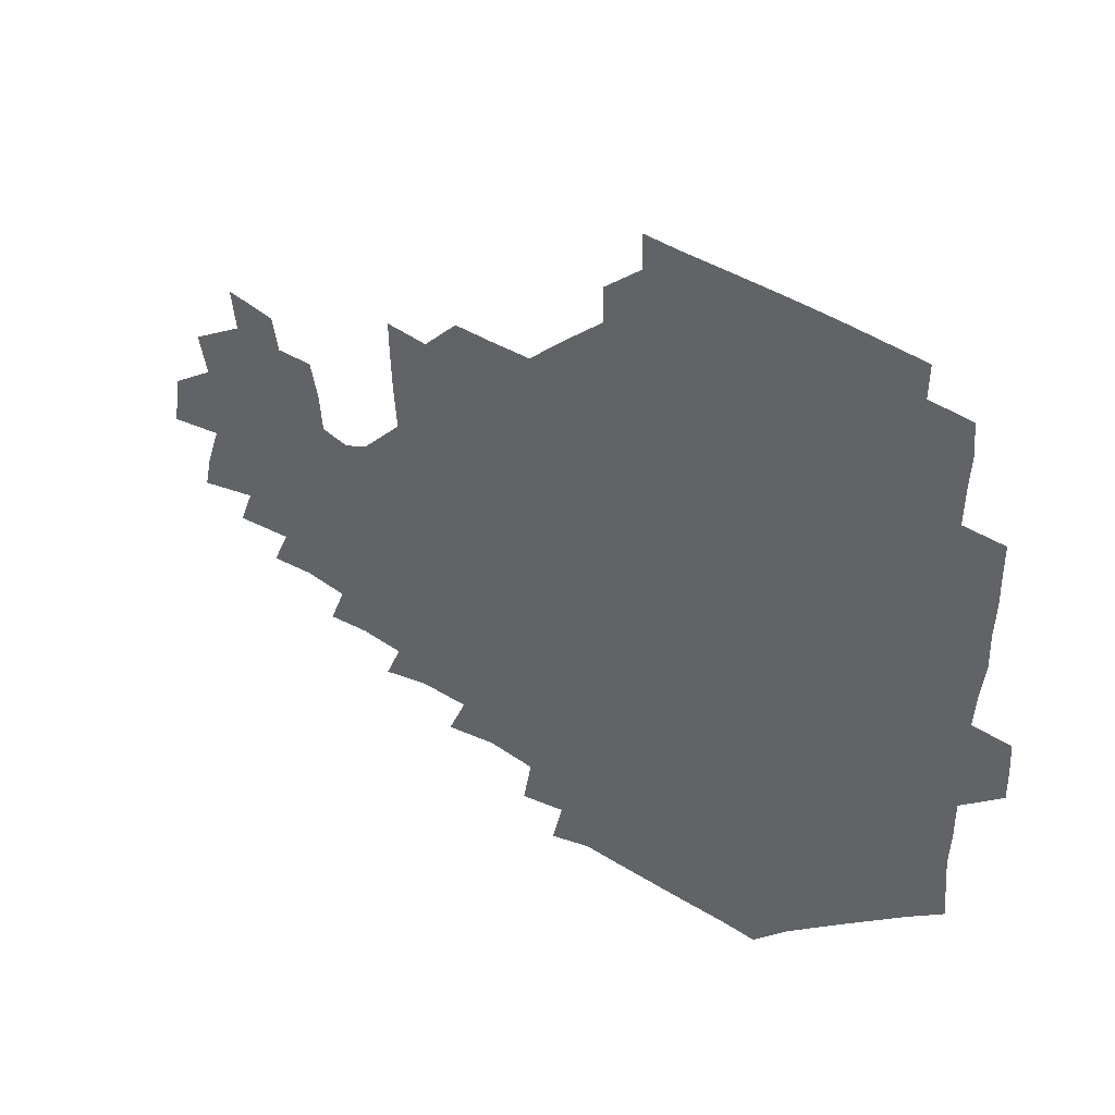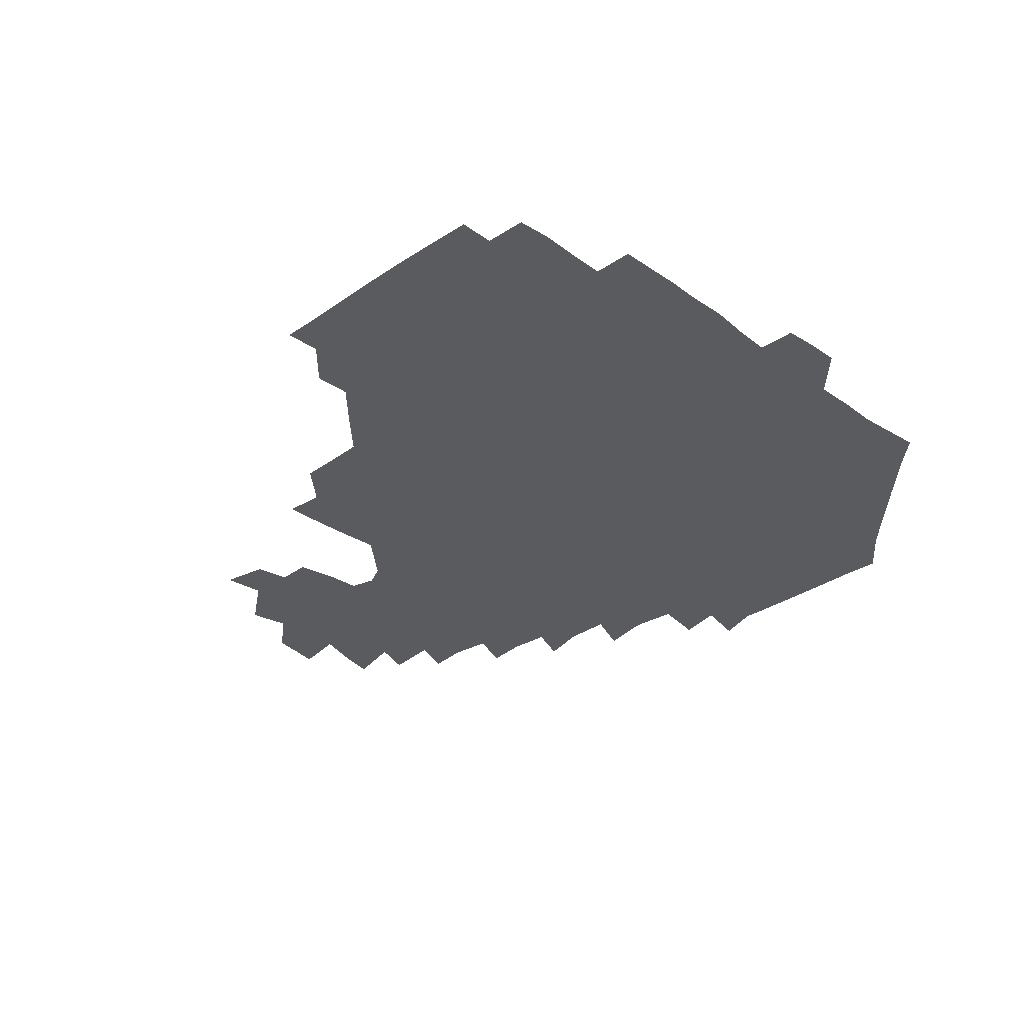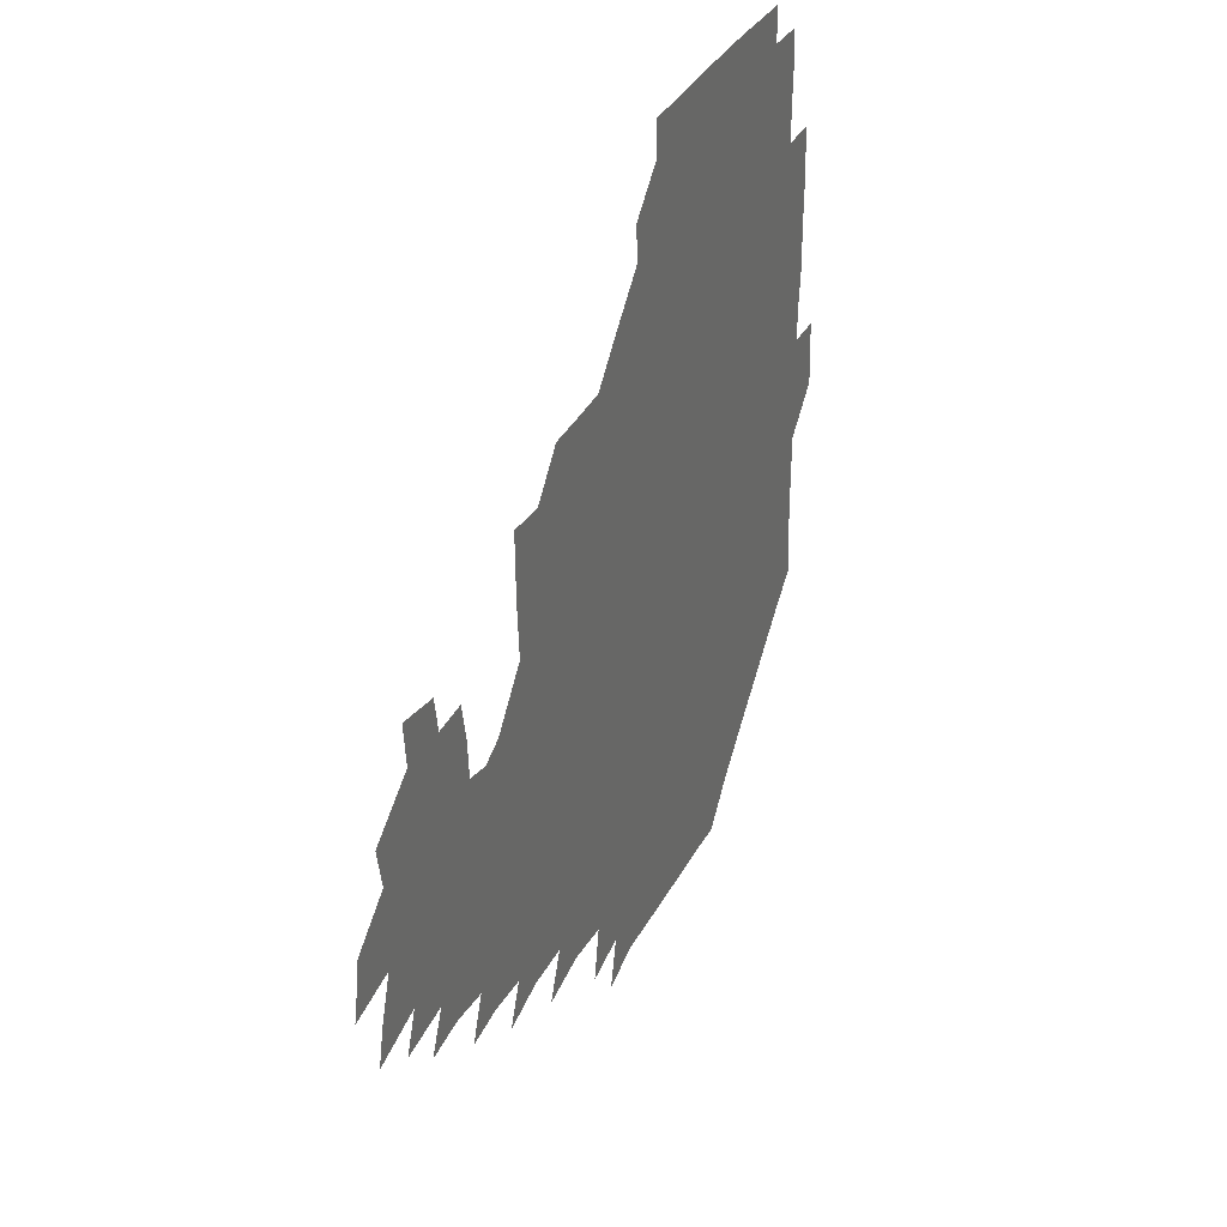
<metadata>
{"format":"obj","ext":"obj","renderer":"f3d","projection":"perspective","resolution":1024,"background":"white","views":[{"elev":45.8,"azim":-145.8,"up":"+Y"},{"elev":-32.5,"azim":-134.8,"up":"+Z"},{"elev":35.1,"azim":113.9,"up":"+Y"}]}
</metadata>
<code>
v 192.4 257 0
v 192.8 270.8 0
v 193.7 283.9 0
v 206.9 178.9 0
v 208.1 192.8 0
v 209.5 208.4 0
v 209 224.5 0
v 209.2 240.9 0
v 209.2 255.9 0
v 209.7 270.4 0
v 209.3 284.6 0
v 208.5 300.1 0
v 206.9 315.8 0
v 207.5 330.8 0
v 207.1 345.9 0
v 207.5 360 0
v 207.7 372.6 0
v 221.7 165.8 0
v 223.2 180.1 0
v 225.3 195.4 0
v 226.1 210.5 0
v 228.1 226.2 0
v 228.5 241.1 0
v 226.7 256 0
v 226.8 270.8 0
v 226.5 285.6 0
v 226.2 300.6 0
v 226 315.6 0
v 225.2 330.7 0
v 225.4 345.3 0
v 225.5 359.5 0
v 224.1 373 0
v 224 388.2 0
v 223.5 403.3 0
v 224.7 417.3 0
v 237.4 151 0
v 237.9 165.7 0
v 240 181 0
v 240.7 195.9 0
v 241.6 211 0
v 242.3 226 0
v 244.2 241.3 0
v 242.5 256.1 0
v 241.6 271 0
v 241.4 285.9 0
v 242.6 300.8 0
v 241.5 315.9 0
v 241.1 330.9 0
v 241.8 345.8 0
v 241.8 360.4 0
v 241.1 375.1 0
v 241.2 389.8 0
v 241.2 404.3 0
v 241.8 418.3 0
v 241.7 432.7 0
v 254.1 135 0
v 255.5 151.3 0
v 256.1 166.6 0
v 256.3 181.5 0
v 257 196.6 0
v 257.1 211.4 0
v 257.3 226.3 0
v 258.1 241.3 0
v 257.6 256 0
v 257 271 0
v 256.9 286 0
v 256.4 301.1 0
v 256.4 316.1 0
v 257.1 331.2 0
v 257 346.1 0
v 257.2 360.9 0
v 256.7 375.8 0
v 256.6 390.6 0
v 257 405.3 0
v 257.4 419.7 0
v 258.2 433.7 0
v 270.4 119 0
v 272.4 137.2 0
v 272.4 152.3 0
v 272 167.1 0
v 272.5 182.1 0
v 272.1 196.7 0
v 272.5 211.7 0
v 272.5 226.4 0
v 272.5 241.2 0
v 271.9 256.1 0
v 271.4 271.1 0
v 271.1 286.1 0
v 271.3 301.2 0
v 271.3 316.2 0
v 271.7 331.3 0
v 271.5 346.3 0
v 271.1 361.2 0
v 271.7 376.2 0
v 271.4 391.1 0
v 272.5 405.9 0
v 272.3 420.3 0
v 273.6 434.5 0
v 284.8 102.2 0
v 286.9 121.9 0
v 287.5 138 0
v 287.2 152.7 0
v 287.7 167.8 0
v 287.5 182.4 0
v 287.5 197.1 0
v 287.4 211.7 0
v 287.7 226.5 0
v 287.1 241.2 0
v 286.7 256 0
v 286 271.2 0
v 286.3 286.1 0
v 286.1 301.2 0
v 286.1 316.3 0
v 286.3 331.4 0
v 286.2 346.4 0
v 286.5 361.5 0
v 286.3 376.5 0
v 286.8 391.5 0
v 286.8 406.2 0
v 287.4 420.9 0
v 288 435 0
v 300.4 103.3 0
v 302.1 123.2 0
v 302.2 138.6 0
v 302 153 0
v 302.2 168 0
v 302.2 182.7 0
v 301.8 197 0
v 302.5 212 0
v 302.9 226.6 0
v 302.1 241.1 0
v 301.4 256.1 0
v 301 271.1 0
v 301.1 286.1 0
v 300.8 301.3 0
v 301.1 316.4 0
v 300.9 331.4 0
v 301.1 346.5 0
v 301.2 361.5 0
v 301.1 376.5 0
v 301.4 391.6 0
v 301.2 406.3 0
v 302 421.1 0
v 302.6 435.3 0
v 316.7 103.5 0
v 316.7 123.1 0
v 316.6 138.5 0
v 316.6 153.5 0
v 316.7 168.4 0
v 316.7 183 0
v 316.8 197.5 0
v 317.1 212.2 0
v 317.5 226.6 0
v 317 241 0
v 316.5 255.8 0
v 315.9 271.1 0
v 315.8 286.3 0
v 315.7 301.4 0
v 315.8 316.5 0
v 315.8 331.5 0
v 315.8 346.5 0
v 315.9 361.5 0
v 315.9 376.5 0
v 316.1 391.8 0
v 316.3 406.6 0
v 316.7 421.1 0
v 317.3 435.5 0
v 333.2 104 0
v 331.7 122.8 0
v 331.2 138.2 0
v 330.9 153.5 0
v 331 168.8 0
v 331 183 0
v 331.1 197.6 0
v 331.2 212.1 0
v 331.6 226.8 0
v 331.5 241 0
v 331.3 255.5 0
v 330.8 271 0
v 330.5 286.8 0
v 330.5 301.6 0
v 330.6 316.4 0
v 330.7 331.5 0
v 330.7 346.6 0
v 330.8 361.6 0
v 330.9 376.6 0
v 330.9 391.7 0
v 331.2 406.5 0
v 331.5 421.2 0
v 332 435.6 0
v 349.6 104.5 0
v 346.8 122.7 0
v 345.8 138.6 0
v 345.5 153.3 0
v 345.2 168.7 0
v 345.3 183.2 0
v 345.4 197.8 0
v 345.5 212.4 0
v 345.7 226.8 0
v 345.8 241.1 0
v 345.8 255.7 0
v 345.5 270.9 0
v 345.2 286.6 0
v 345.3 301.5 0
v 345.5 316.4 0
v 345.7 331.4 0
v 345.7 346.5 0
v 345.8 361.5 0
v 346.1 376.5 0
v 346.2 391.6 0
v 346.1 406.8 0
v 346.7 421.5 0
v 347.1 436.1 0
v 365.2 105.2 0
v 362.1 122.4 0
v 360.6 138.9 0
v 359.9 153.7 0
v 359.4 169.1 0
v 359.7 183 0
v 359.7 197.8 0
v 359.7 212.6 0
v 359.8 227.2 0
v 360 241.3 0
v 360.2 255.7 0
v 360.2 270.8 0
v 360.2 285.9 0
v 360.3 301.1 0
v 360.5 316.1 0
v 360.7 331.3 0
v 360.9 346.3 0
v 361.1 361.4 0
v 361.5 376.4 0
v 361.8 391.6 0
v 362.1 406.7 0
v 382.4 99.8 0
v 378.1 120 0
v 375.4 139.3 0
v 374.4 154.3 0
v 373.8 169.1 0
v 373.5 184.1 0
v 373.8 198.1 0
v 373.6 213.1 0
v 373.7 227.4 0
v 373.8 241.5 0
v 374.3 255.8 0
v 374.7 270.6 0
v 375 285.4 0
v 375.2 300.4 0
v 375.4 315.8 0
v 375.7 331.1 0
v 376.1 346.1 0
v 376.4 361 0
v 377.1 376.1 0
v 397 116 0
v 393.5 137.3 0
v 389.2 155 0
v 388.1 169.6 0
v 387.9 184.1 0
v 387.5 199 0
v 387.1 213.7 0
v 387.2 227.8 0
v 387.6 241.7 0
v 388.2 255.9 0
v 388.8 270.4 0
v 389.2 285 0
v 389.7 300.2 0
v 390.1 315.4 0
v 390.6 330.7 0
v 391.1 345.6 0
v 392 360.5 0
v 412.8 139.6 0
v 406.8 155.3 0
v 404.5 169.2 0
v 403.6 183.7 0
v 402.1 198.8 0
v 401.5 213.5 0
v 402.4 227.4 0
v 402.2 241.8 0
v 402.2 256.1 0
v 402.9 270.4 0
v 403.6 285.1 0
v 404 299.8 0
v 404.8 315.1 0
v 405.2 330.1 0
v 406 345.1 0
v 407.9 360.3 0
v 434 135.8 0
v 426.5 154.6 0
v 420.8 169.5 0
v 419.9 183.2 0
v 417.6 198.5 0
v 415.3 213.9 0
v 416.1 227.6 0
v 416.5 241.9 0
v 417.2 256.2 0
v 417.5 270.6 0
v 417.7 285 0
v 418.4 299.5 0
v 419.8 314.8 0
v 420.1 329.8 0
v 421.2 344.8 0
v 423.8 360.4 0
v 446.2 155.1 0
v 441 168.7 0
v 437.9 182.5 0
v 434.7 197.8 0
v 430.7 213.9 0
v 429.9 227.9 0
v 430 242 0
v 431.5 256 0
v 431.9 270.3 0
v 432.1 284.5 0
v 434 298.9 0
v 435.3 314.5 0
v 436.1 330 0
v 437.6 344.7 0
v 465.6 150.4 0
v 459 167.1 0
v 454.3 182.2 0
v 452 196.5 0
v 447.9 212.8 0
v 445.4 227.7 0
v 445.5 241.6 0
v 446.7 255.6 0
v 446.9 269.6 0
v 449.3 283.2 0
v 452.6 296.5 0
v 453.8 315.3 0
v 454.3 332.1 0
v 454.4 346.4 0
v 476.4 169 0
v 470.4 183.7 0
v 466.3 198.1 0
v 464.3 212.1 0
v 461 227.4 0
v 460 241.1 0
v 462.2 253.9 0
v 464.6 266.6 0
v 469.2 277.2 0
v 493.3 167.4 0
v 486.9 184.8 0
v 481.6 199.5 0
v 476.9 214.5 0
v 474.6 228 0
v 473.3 241.1 0
v 473.7 252.9 0
v 475.3 263.9 0
v 478.5 273 0
v 504 187.3 0
v 498.4 200.9 0
v 494.6 214.7 0
v 491 227.9 0
v 489.6 240.7 0
v 488.5 252.9 0
v 488.5 264.2 0
v 489.3 276 0
v 490.4 291.6 0
v 493.4 307.2 0
v 521.5 185.9 0
v 514.5 202.4 0
v 512.7 215.1 0
v 508.4 228.3 0
v 506.5 241.3 0
v 506 254.6 0
v 506.2 268 0
v 505.7 280.9 0
v 506.3 293.8 0
v 508.1 307.1 0
v 510.5 321.5 0
v 537.7 200.4 0
v 531.9 216.6 0
v 528.9 229 0
v 526.3 242.2 0
v 525.1 255 0
v 524.5 268.2 0
v 524.6 281.7 0
v 527.1 295.1 0
v 528.4 308.2 0
v 530.2 325.8 0
v 555.3 211.1 0
v 552.2 225.5 0
v 546.4 243.8 0
v 545.3 254.4 0
v 545 265.7 0
v 546.6 276.7 0
v 549.9 293.2 0
v 568 240.5 0
v 565.8 251.5 0
v 564 263.1 0
f 8 9 1
f 1 9 2
f 9 10 2
f 2 10 3
f 10 11 3
f 18 19 4
f 4 19 5
f 19 20 5
f 5 20 6
f 20 21 6
f 6 21 7
f 21 22 7
f 7 22 8
f 22 23 8
f 8 23 9
f 23 24 9
f 9 24 10
f 24 25 10
f 10 25 11
f 25 26 11
f 11 26 12
f 26 27 12
f 12 27 13
f 27 28 13
f 13 28 14
f 28 29 14
f 14 29 15
f 29 30 15
f 15 30 16
f 30 31 16
f 16 31 17
f 31 32 17
f 36 37 18
f 18 37 19
f 37 38 19
f 19 38 20
f 38 39 20
f 20 39 21
f 39 40 21
f 21 40 22
f 40 41 22
f 22 41 23
f 41 42 23
f 23 42 24
f 42 43 24
f 24 43 25
f 43 44 25
f 25 44 26
f 44 45 26
f 26 45 27
f 45 46 27
f 27 46 28
f 46 47 28
f 28 47 29
f 47 48 29
f 29 48 30
f 48 49 30
f 30 49 31
f 49 50 31
f 31 50 32
f 50 51 32
f 32 51 33
f 51 52 33
f 33 52 34
f 52 53 34
f 34 53 35
f 53 54 35
f 56 57 36
f 36 57 37
f 57 58 37
f 37 58 38
f 58 59 38
f 38 59 39
f 59 60 39
f 39 60 40
f 60 61 40
f 40 61 41
f 61 62 41
f 41 62 42
f 62 63 42
f 42 63 43
f 63 64 43
f 43 64 44
f 64 65 44
f 44 65 45
f 65 66 45
f 45 66 46
f 66 67 46
f 46 67 47
f 67 68 47
f 47 68 48
f 68 69 48
f 48 69 49
f 69 70 49
f 49 70 50
f 70 71 50
f 50 71 51
f 71 72 51
f 51 72 52
f 72 73 52
f 52 73 53
f 73 74 53
f 53 74 54
f 74 75 54
f 54 75 55
f 75 76 55
f 77 78 56
f 56 78 57
f 78 79 57
f 57 79 58
f 79 80 58
f 58 80 59
f 80 81 59
f 59 81 60
f 81 82 60
f 60 82 61
f 82 83 61
f 61 83 62
f 83 84 62
f 62 84 63
f 84 85 63
f 63 85 64
f 85 86 64
f 64 86 65
f 86 87 65
f 65 87 66
f 87 88 66
f 66 88 67
f 88 89 67
f 67 89 68
f 89 90 68
f 68 90 69
f 90 91 69
f 69 91 70
f 91 92 70
f 70 92 71
f 92 93 71
f 71 93 72
f 93 94 72
f 72 94 73
f 94 95 73
f 73 95 74
f 95 96 74
f 74 96 75
f 96 97 75
f 75 97 76
f 97 98 76
f 99 100 77
f 77 100 78
f 100 101 78
f 78 101 79
f 101 102 79
f 79 102 80
f 102 103 80
f 80 103 81
f 103 104 81
f 81 104 82
f 104 105 82
f 82 105 83
f 105 106 83
f 83 106 84
f 106 107 84
f 84 107 85
f 107 108 85
f 85 108 86
f 108 109 86
f 86 109 87
f 109 110 87
f 87 110 88
f 110 111 88
f 88 111 89
f 111 112 89
f 89 112 90
f 112 113 90
f 90 113 91
f 113 114 91
f 91 114 92
f 114 115 92
f 92 115 93
f 115 116 93
f 93 116 94
f 116 117 94
f 94 117 95
f 117 118 95
f 95 118 96
f 118 119 96
f 96 119 97
f 119 120 97
f 97 120 98
f 120 121 98
f 99 122 100
f 122 123 100
f 100 123 101
f 123 124 101
f 101 124 102
f 124 125 102
f 102 125 103
f 125 126 103
f 103 126 104
f 126 127 104
f 104 127 105
f 127 128 105
f 105 128 106
f 128 129 106
f 106 129 107
f 129 130 107
f 107 130 108
f 130 131 108
f 108 131 109
f 131 132 109
f 109 132 110
f 132 133 110
f 110 133 111
f 133 134 111
f 111 134 112
f 134 135 112
f 112 135 113
f 135 136 113
f 113 136 114
f 136 137 114
f 114 137 115
f 137 138 115
f 115 138 116
f 138 139 116
f 116 139 117
f 139 140 117
f 117 140 118
f 140 141 118
f 118 141 119
f 141 142 119
f 119 142 120
f 142 143 120
f 120 143 121
f 143 144 121
f 122 145 123
f 145 146 123
f 123 146 124
f 146 147 124
f 124 147 125
f 147 148 125
f 125 148 126
f 148 149 126
f 126 149 127
f 149 150 127
f 127 150 128
f 150 151 128
f 128 151 129
f 151 152 129
f 129 152 130
f 152 153 130
f 130 153 131
f 153 154 131
f 131 154 132
f 154 155 132
f 132 155 133
f 155 156 133
f 133 156 134
f 156 157 134
f 134 157 135
f 157 158 135
f 135 158 136
f 158 159 136
f 136 159 137
f 159 160 137
f 137 160 138
f 160 161 138
f 138 161 139
f 161 162 139
f 139 162 140
f 162 163 140
f 140 163 141
f 163 164 141
f 141 164 142
f 164 165 142
f 142 165 143
f 165 166 143
f 143 166 144
f 166 167 144
f 145 168 146
f 168 169 146
f 146 169 147
f 169 170 147
f 147 170 148
f 170 171 148
f 148 171 149
f 171 172 149
f 149 172 150
f 172 173 150
f 150 173 151
f 173 174 151
f 151 174 152
f 174 175 152
f 152 175 153
f 175 176 153
f 153 176 154
f 176 177 154
f 154 177 155
f 177 178 155
f 155 178 156
f 178 179 156
f 156 179 157
f 179 180 157
f 157 180 158
f 180 181 158
f 158 181 159
f 181 182 159
f 159 182 160
f 182 183 160
f 160 183 161
f 183 184 161
f 161 184 162
f 184 185 162
f 162 185 163
f 185 186 163
f 163 186 164
f 186 187 164
f 164 187 165
f 187 188 165
f 165 188 166
f 188 189 166
f 166 189 167
f 189 190 167
f 168 191 169
f 191 192 169
f 169 192 170
f 192 193 170
f 170 193 171
f 193 194 171
f 171 194 172
f 194 195 172
f 172 195 173
f 195 196 173
f 173 196 174
f 196 197 174
f 174 197 175
f 197 198 175
f 175 198 176
f 198 199 176
f 176 199 177
f 199 200 177
f 177 200 178
f 200 201 178
f 178 201 179
f 201 202 179
f 179 202 180
f 202 203 180
f 180 203 181
f 203 204 181
f 181 204 182
f 204 205 182
f 182 205 183
f 205 206 183
f 183 206 184
f 206 207 184
f 184 207 185
f 207 208 185
f 185 208 186
f 208 209 186
f 186 209 187
f 209 210 187
f 187 210 188
f 210 211 188
f 188 211 189
f 211 212 189
f 189 212 190
f 212 213 190
f 191 214 192
f 214 215 192
f 192 215 193
f 215 216 193
f 193 216 194
f 216 217 194
f 194 217 195
f 217 218 195
f 195 218 196
f 218 219 196
f 196 219 197
f 219 220 197
f 197 220 198
f 220 221 198
f 198 221 199
f 221 222 199
f 199 222 200
f 222 223 200
f 200 223 201
f 223 224 201
f 201 224 202
f 224 225 202
f 202 225 203
f 225 226 203
f 203 226 204
f 226 227 204
f 204 227 205
f 227 228 205
f 205 228 206
f 228 229 206
f 206 229 207
f 229 230 207
f 207 230 208
f 230 231 208
f 208 231 209
f 231 232 209
f 209 232 210
f 232 233 210
f 210 233 211
f 233 234 211
f 211 234 212
f 214 235 215
f 235 236 215
f 215 236 216
f 236 237 216
f 216 237 217
f 237 238 217
f 217 238 218
f 238 239 218
f 218 239 219
f 239 240 219
f 219 240 220
f 240 241 220
f 220 241 221
f 241 242 221
f 221 242 222
f 242 243 222
f 222 243 223
f 243 244 223
f 223 244 224
f 244 245 224
f 224 245 225
f 245 246 225
f 225 246 226
f 246 247 226
f 226 247 227
f 247 248 227
f 227 248 228
f 248 249 228
f 228 249 229
f 249 250 229
f 229 250 230
f 250 251 230
f 230 251 231
f 251 252 231
f 231 252 232
f 252 253 232
f 232 253 233
f 236 254 237
f 254 255 237
f 237 255 238
f 255 256 238
f 238 256 239
f 256 257 239
f 239 257 240
f 257 258 240
f 240 258 241
f 258 259 241
f 241 259 242
f 259 260 242
f 242 260 243
f 260 261 243
f 243 261 244
f 261 262 244
f 244 262 245
f 262 263 245
f 245 263 246
f 263 264 246
f 246 264 247
f 264 265 247
f 247 265 248
f 265 266 248
f 248 266 249
f 266 267 249
f 249 267 250
f 267 268 250
f 250 268 251
f 268 269 251
f 251 269 252
f 269 270 252
f 252 270 253
f 255 271 256
f 271 272 256
f 256 272 257
f 272 273 257
f 257 273 258
f 273 274 258
f 258 274 259
f 274 275 259
f 259 275 260
f 275 276 260
f 260 276 261
f 276 277 261
f 261 277 262
f 277 278 262
f 262 278 263
f 278 279 263
f 263 279 264
f 279 280 264
f 264 280 265
f 280 281 265
f 265 281 266
f 281 282 266
f 266 282 267
f 282 283 267
f 267 283 268
f 283 284 268
f 268 284 269
f 284 285 269
f 269 285 270
f 285 286 270
f 271 287 272
f 287 288 272
f 272 288 273
f 288 289 273
f 273 289 274
f 289 290 274
f 274 290 275
f 290 291 275
f 275 291 276
f 291 292 276
f 276 292 277
f 292 293 277
f 277 293 278
f 293 294 278
f 278 294 279
f 294 295 279
f 279 295 280
f 295 296 280
f 280 296 281
f 296 297 281
f 281 297 282
f 297 298 282
f 282 298 283
f 298 299 283
f 283 299 284
f 299 300 284
f 284 300 285
f 300 301 285
f 285 301 286
f 301 302 286
f 288 303 289
f 303 304 289
f 289 304 290
f 304 305 290
f 290 305 291
f 305 306 291
f 291 306 292
f 306 307 292
f 292 307 293
f 307 308 293
f 293 308 294
f 308 309 294
f 294 309 295
f 309 310 295
f 295 310 296
f 310 311 296
f 296 311 297
f 311 312 297
f 297 312 298
f 312 313 298
f 298 313 299
f 313 314 299
f 299 314 300
f 314 315 300
f 300 315 301
f 315 316 301
f 301 316 302
f 303 317 304
f 317 318 304
f 304 318 305
f 318 319 305
f 305 319 306
f 319 320 306
f 306 320 307
f 320 321 307
f 307 321 308
f 321 322 308
f 308 322 309
f 322 323 309
f 309 323 310
f 323 324 310
f 310 324 311
f 324 325 311
f 311 325 312
f 325 326 312
f 312 326 313
f 326 327 313
f 313 327 314
f 327 328 314
f 314 328 315
f 328 329 315
f 315 329 316
f 329 330 316
f 318 331 319
f 331 332 319
f 319 332 320
f 332 333 320
f 320 333 321
f 333 334 321
f 321 334 322
f 334 335 322
f 322 335 323
f 335 336 323
f 323 336 324
f 336 337 324
f 324 337 325
f 337 338 325
f 325 338 326
f 338 339 326
f 326 339 327
f 331 340 332
f 340 341 332
f 332 341 333
f 341 342 333
f 333 342 334
f 342 343 334
f 334 343 335
f 343 344 335
f 335 344 336
f 344 345 336
f 336 345 337
f 345 346 337
f 337 346 338
f 346 347 338
f 338 347 339
f 347 348 339
f 341 349 342
f 349 350 342
f 342 350 343
f 350 351 343
f 343 351 344
f 351 352 344
f 344 352 345
f 352 353 345
f 345 353 346
f 353 354 346
f 346 354 347
f 354 355 347
f 347 355 348
f 355 356 348
f 349 359 350
f 359 360 350
f 350 360 351
f 360 361 351
f 351 361 352
f 361 362 352
f 352 362 353
f 362 363 353
f 353 363 354
f 363 364 354
f 354 364 355
f 364 365 355
f 355 365 356
f 365 366 356
f 356 366 357
f 366 367 357
f 357 367 358
f 367 368 358
f 360 370 361
f 370 371 361
f 361 371 362
f 371 372 362
f 362 372 363
f 372 373 363
f 363 373 364
f 373 374 364
f 364 374 365
f 374 375 365
f 365 375 366
f 375 376 366
f 366 376 367
f 376 377 367
f 367 377 368
f 377 378 368
f 368 378 369
f 378 379 369
f 371 380 372
f 380 381 372
f 372 381 373
f 381 382 373
f 373 382 374
f 382 383 374
f 374 383 375
f 383 384 375
f 375 384 376
f 384 385 376
f 376 385 377
f 385 386 377
f 377 386 378
f 382 387 383
f 387 388 383
f 383 388 384
f 388 389 384
f 384 389 385

</code>
